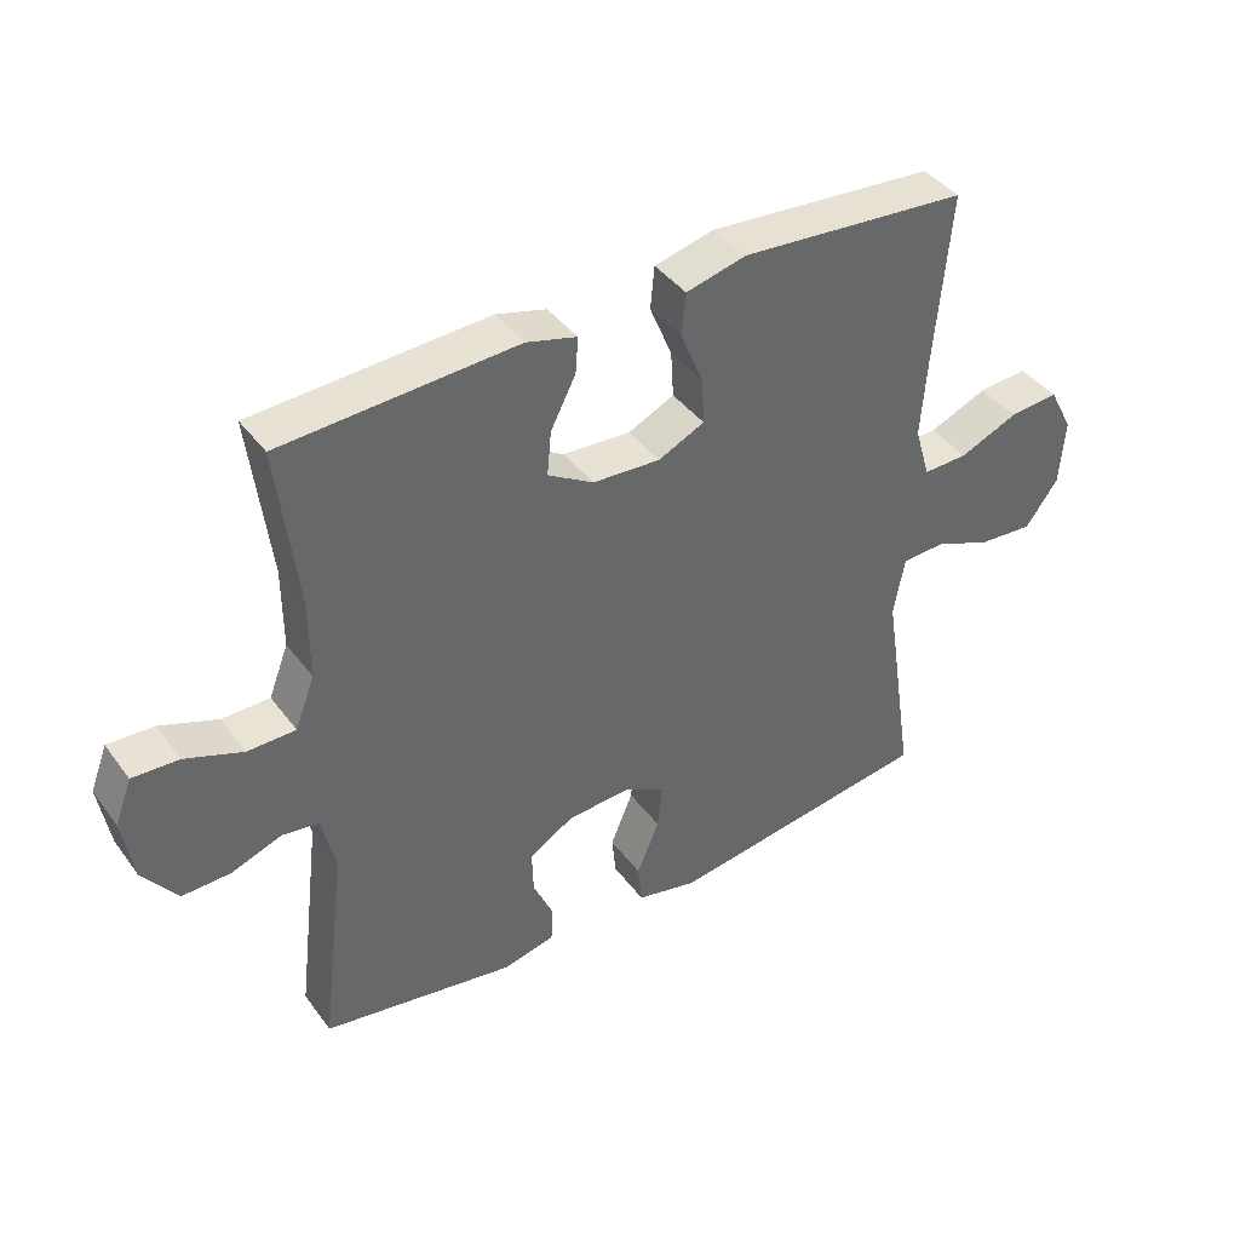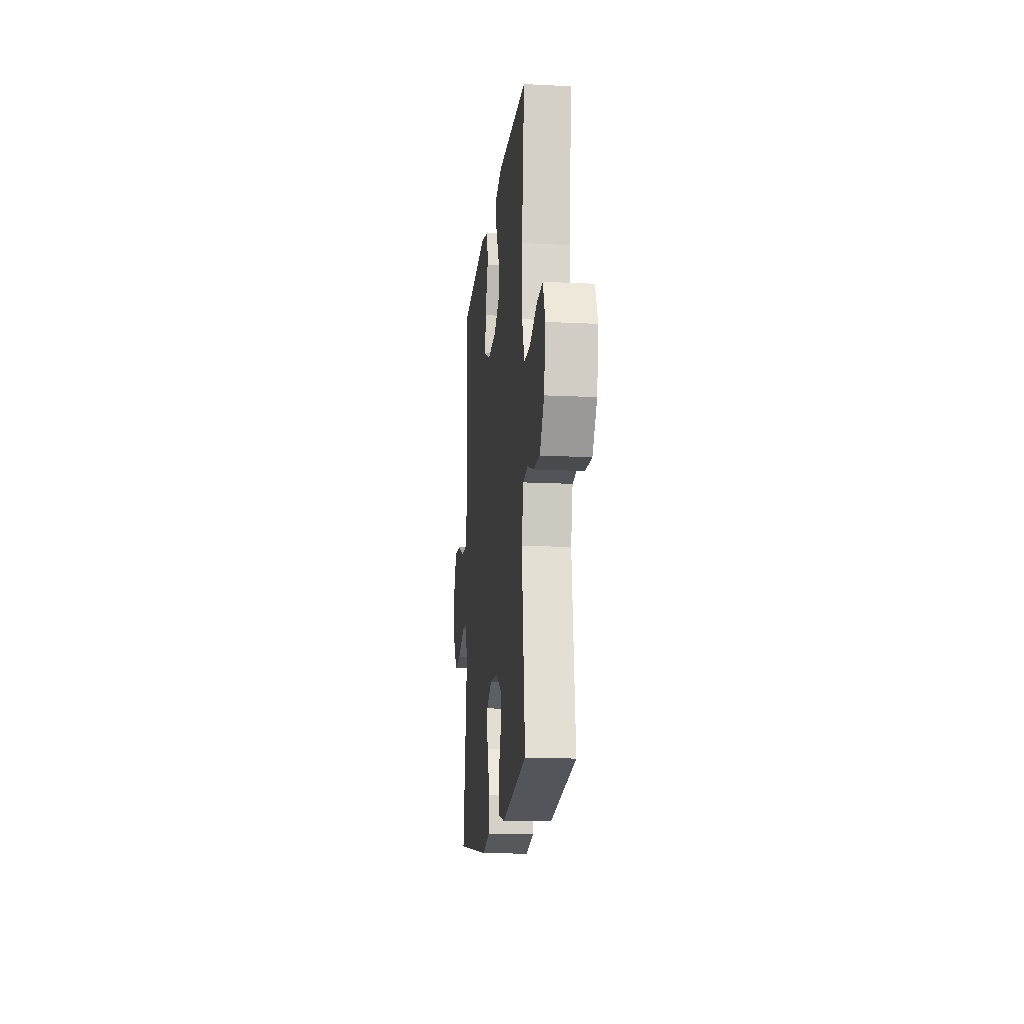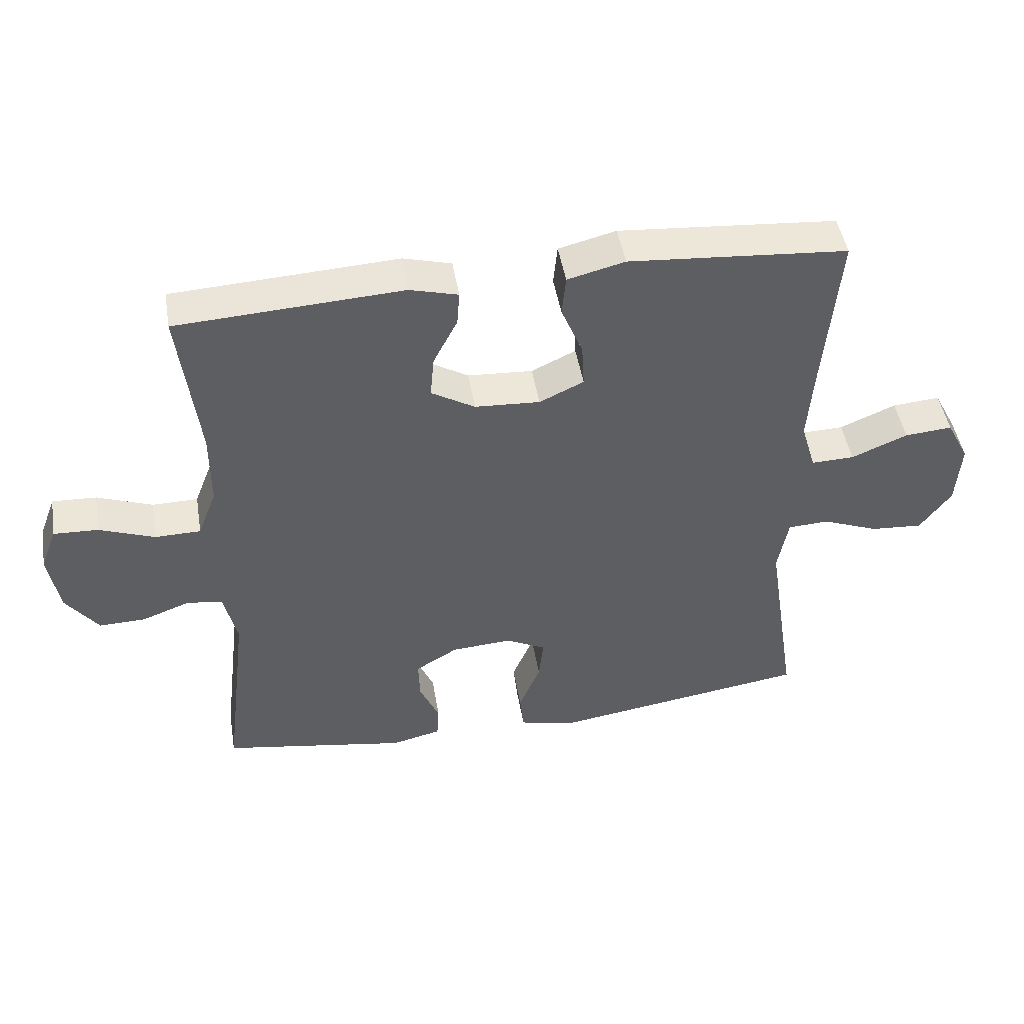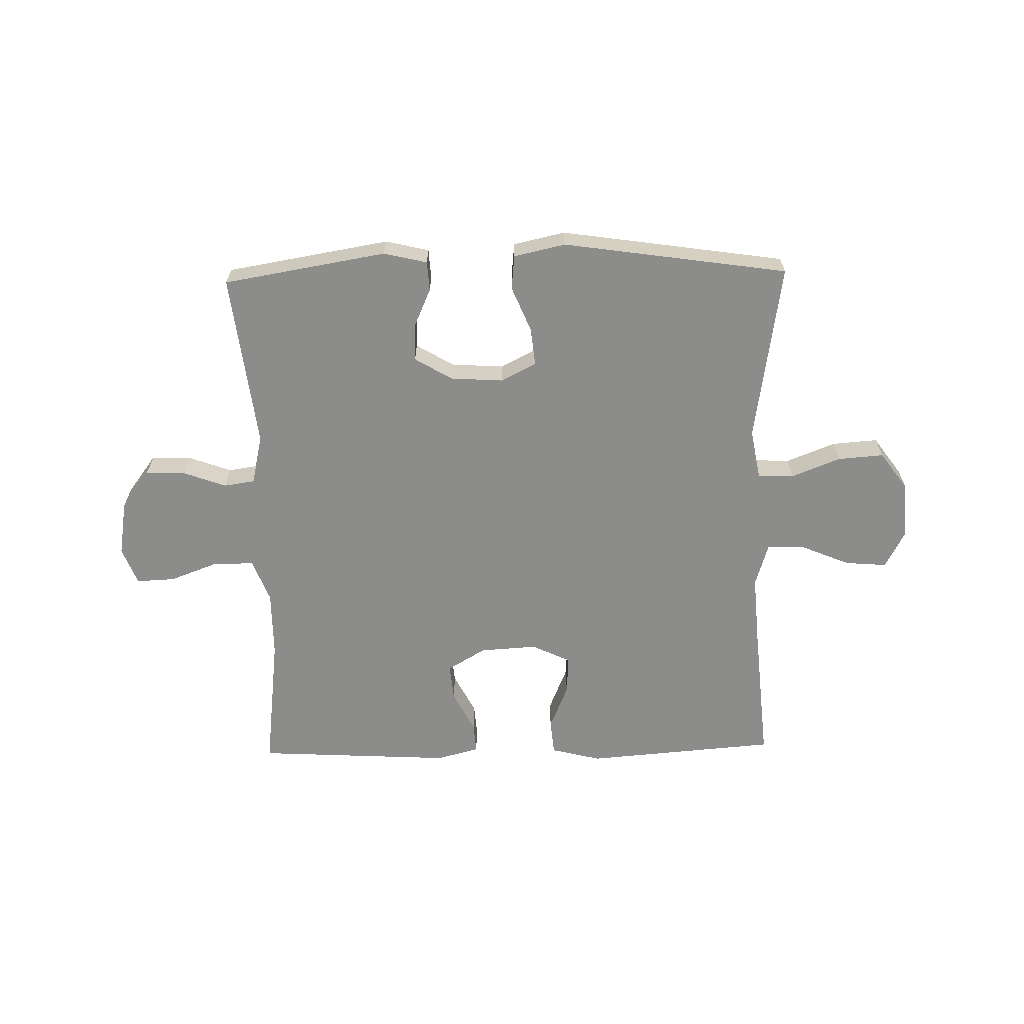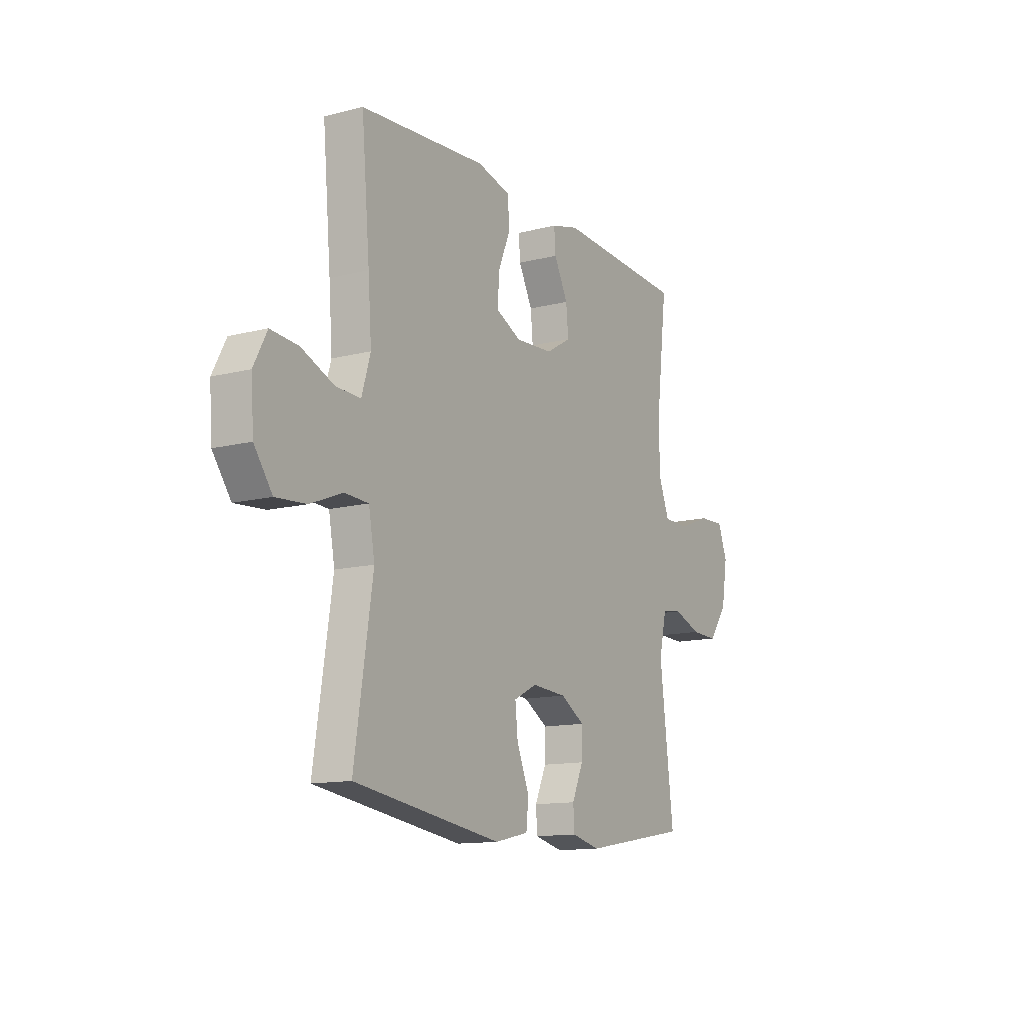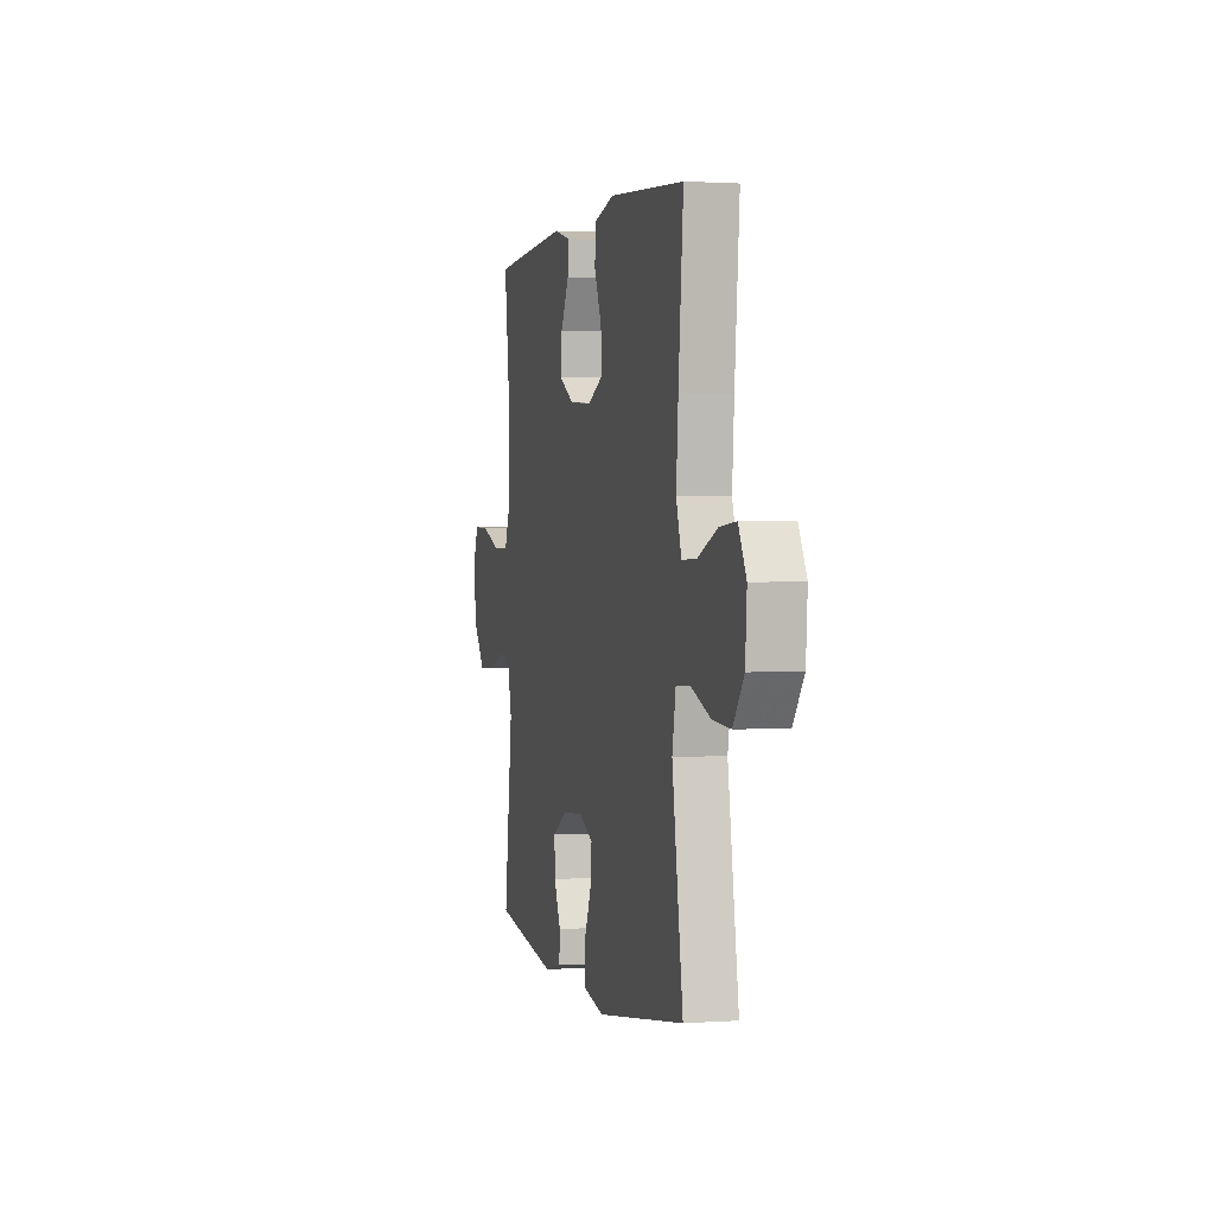
<metadata>
{"format":"obj","ext":"obj","renderer":"f3d","projection":"perspective","resolution":1024,"background":"white","views":[{"elev":40.9,"azim":146.9,"up":"+Z"},{"elev":-15.5,"azim":84.0,"up":"+Z"},{"elev":47.2,"azim":170.5,"up":"+Z"},{"elev":-64.1,"azim":-178.8,"up":"+Y"},{"elev":-12.9,"azim":-59.6,"up":"+Z"},{"elev":1.3,"azim":-104.4,"up":"+Z"}]}
</metadata>
<code>
v 0.5 0.07 -0.5
v 0.215 0.07 -0.548
v 0.139 0.07 -0.53
v 0.136 0.07 -0.478
v 0.166 0.07 -0.41
v 0.168 0.07 -0.346
v 0.103 0.07 -0.307
v 0.011 0.07 -0.301
v -0.051 0.07 -0.332
v -0.044 0.07 -0.399
v -0.011 0.07 -0.478
v -0.017 0.07 -0.538
v -0.107 0.07 -0.558
v -0.5 0.07 -0.5
v -0.452 0.07 -0.186
v -0.468 0.07 -0.099
v -0.531 0.07 -0.096
v -0.617 0.07 -0.13
v -0.697 0.07 -0.136
v -0.745 0.07 -0.07
v -0.752 0.07 0.029
v -0.717 0.07 0.096
v -0.644 0.07 0.09
v -0.558 0.07 0.054
v -0.492 0.07 0.052
v -0.469 0.07 0.129
v -0.478 0.07 0.251
v -0.5 0.07 0.5
v -0.164 0.07 0.527
v -0.076 0.07 0.505
v -0.07 0.07 0.443
v -0.103 0.07 0.363
v -0.107 0.07 0.295
v -0.039 0.07 0.263
v 0.061 0.07 0.269
v 0.128 0.07 0.309
v 0.122 0.07 0.374
v 0.085 0.07 0.446
v 0.081 0.07 0.499
v 0.155 0.07 0.519
v 0.5 0.07 0.5
v 0.471 0.07 0.26
v 0.471 0.07 0.142
v 0.5 0.07 0.067
v 0.57 0.07 0.066
v 0.655 0.07 0.098
v 0.723 0.07 0.101
v 0.748 0.07 0.035
v 0.732 0.07 -0.061
v 0.682 0.07 -0.128
v 0.611 0.07 -0.126
v 0.537 0.07 -0.099
v 0.483 0.07 -0.107
v 0.463 0.07 -0.194
v 0.5 0 -0.5
v 0.215 0 -0.548
v 0.139 0 -0.53
v 0.136 0 -0.478
v 0.166 0 -0.41
v 0.168 0 -0.346
v 0.103 0 -0.307
v 0.011 0 -0.301
v -0.051 0 -0.332
v -0.044 0 -0.399
v -0.011 0 -0.478
v -0.017 0 -0.538
v -0.107 0 -0.558
v -0.5 0 -0.5
v -0.452 0 -0.186
v -0.468 0 -0.099
v -0.531 0 -0.096
v -0.617 0 -0.13
v -0.697 0 -0.136
v -0.745 0 -0.07
v -0.752 0 0.029
v -0.717 0 0.096
v -0.644 0 0.09
v -0.558 0 0.054
v -0.492 0 0.052
v -0.469 0 0.129
v -0.478 0 0.251
v -0.5 0 0.5
v -0.164 0 0.527
v -0.076 0 0.505
v -0.07 0 0.443
v -0.103 0 0.363
v -0.107 0 0.295
v -0.039 0 0.263
v 0.061 0 0.269
v 0.128 0 0.309
v 0.122 0 0.374
v 0.085 0 0.446
v 0.081 0 0.499
v 0.155 0 0.519
v 0.5 0 0.5
v 0.471 0 0.26
v 0.471 0 0.142
v 0.5 0 0.067
v 0.57 0 0.066
v 0.655 0 0.098
v 0.723 0 0.101
v 0.748 0 0.035
v 0.732 0 -0.061
v 0.682 0 -0.128
v 0.611 0 -0.126
v 0.537 0 -0.099
v 0.483 0 -0.107
v 0.463 0 -0.194
f 50 51 52
f 49 50 52
f 48 49 52
f 47 48 52
f 46 47 52
f 45 46 52
f 44 45 52 53
f 43 44 53 54
f 40 41 42
f 39 40 42
f 38 39 42
f 37 38 42
f 42 43 54
f 37 42 54
f 36 37 54
f 30 31 32
f 29 30 32
f 28 29 32
f 27 28 32
f 26 27 32 33
f 25 26 33 34
f 22 23 24
f 21 22 24
f 20 21 24
f 19 20 24
f 18 19 24
f 17 18 24
f 16 17 24 25
f 25 34 35
f 16 25 35
f 15 16 35
f 13 14 15
f 12 13 15
f 11 12 15
f 10 11 15
f 3 4 5
f 2 3 5
f 1 2 5
f 54 1 5
f 54 5 6
f 36 54 6 7
f 35 36 7 8
f 15 35 8 9
f 9 10 15
f 106 105 104
f 106 104 103
f 106 103 102
f 106 102 101
f 106 101 100
f 106 100 99
f 107 106 99 98
f 108 107 98 97
f 96 95 94
f 96 94 93
f 96 93 92
f 96 92 91
f 108 97 96
f 108 96 91
f 108 91 90
f 86 85 84
f 86 84 83
f 86 83 82
f 86 82 81
f 87 86 81 80
f 88 87 80 79
f 78 77 76
f 78 76 75
f 78 75 74
f 78 74 73
f 78 73 72
f 78 72 71
f 79 78 71 70
f 89 88 79
f 89 79 70
f 89 70 69
f 69 68 67
f 69 67 66
f 69 66 65
f 69 65 64
f 59 58 57
f 59 57 56
f 59 56 55
f 59 55 108
f 60 59 108
f 61 60 108 90
f 62 61 90 89
f 63 62 89 69
f 69 64 63
f 1 55 56 2
f 2 56 57 3
f 3 57 58 4
f 4 58 59 5
f 5 59 60 6
f 6 60 61 7
f 7 61 62 8
f 8 62 63 9
f 9 63 64 10
f 10 64 65 11
f 11 65 66 12
f 12 66 67 13
f 13 67 68 14
f 14 68 69 15
f 15 69 70 16
f 16 70 71 17
f 17 71 72 18
f 18 72 73 19
f 19 73 74 20
f 20 74 75 21
f 21 75 76 22
f 22 76 77 23
f 23 77 78 24
f 24 78 79 25
f 25 79 80 26
f 26 80 81 27
f 27 81 82 28
f 28 82 83 29
f 29 83 84 30
f 30 84 85 31
f 31 85 86 32
f 32 86 87 33
f 33 87 88 34
f 34 88 89 35
f 35 89 90 36
f 36 90 91 37
f 37 91 92 38
f 38 92 93 39
f 39 93 94 40
f 40 94 95 41
f 41 95 96 42
f 42 96 97 43
f 43 97 98 44
f 44 98 99 45
f 45 99 100 46
f 46 100 101 47
f 47 101 102 48
f 48 102 103 49
f 49 103 104 50
f 50 104 105 51
f 51 105 106 52
f 52 106 107 53
f 53 107 108 54
f 54 108 55 1

</code>
